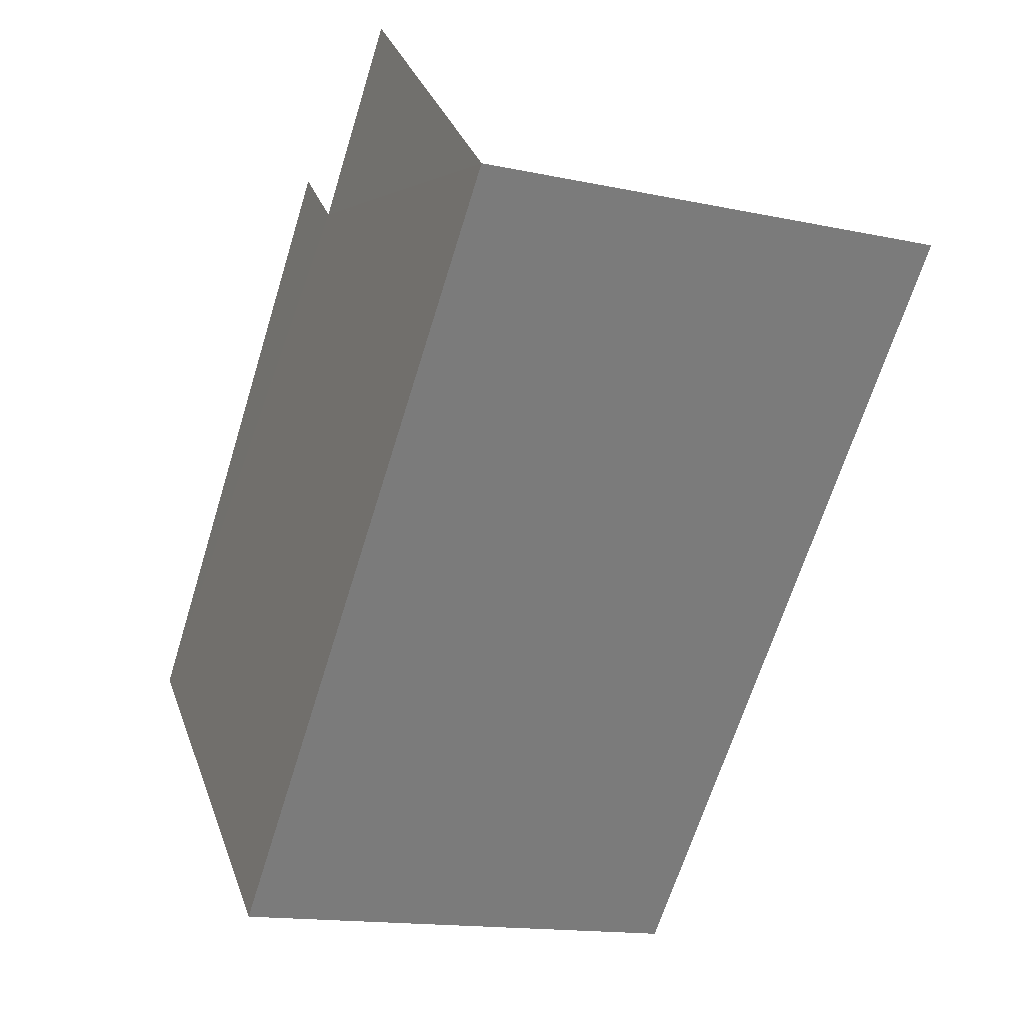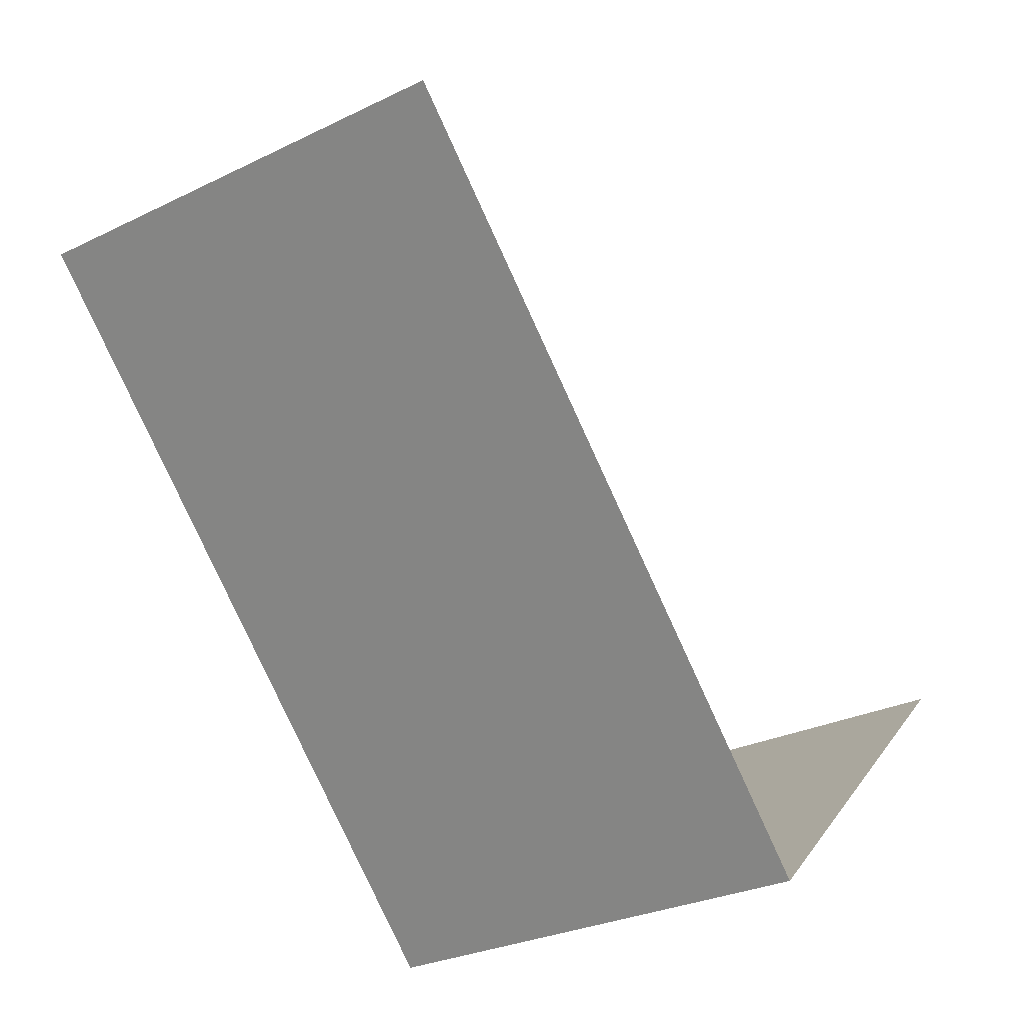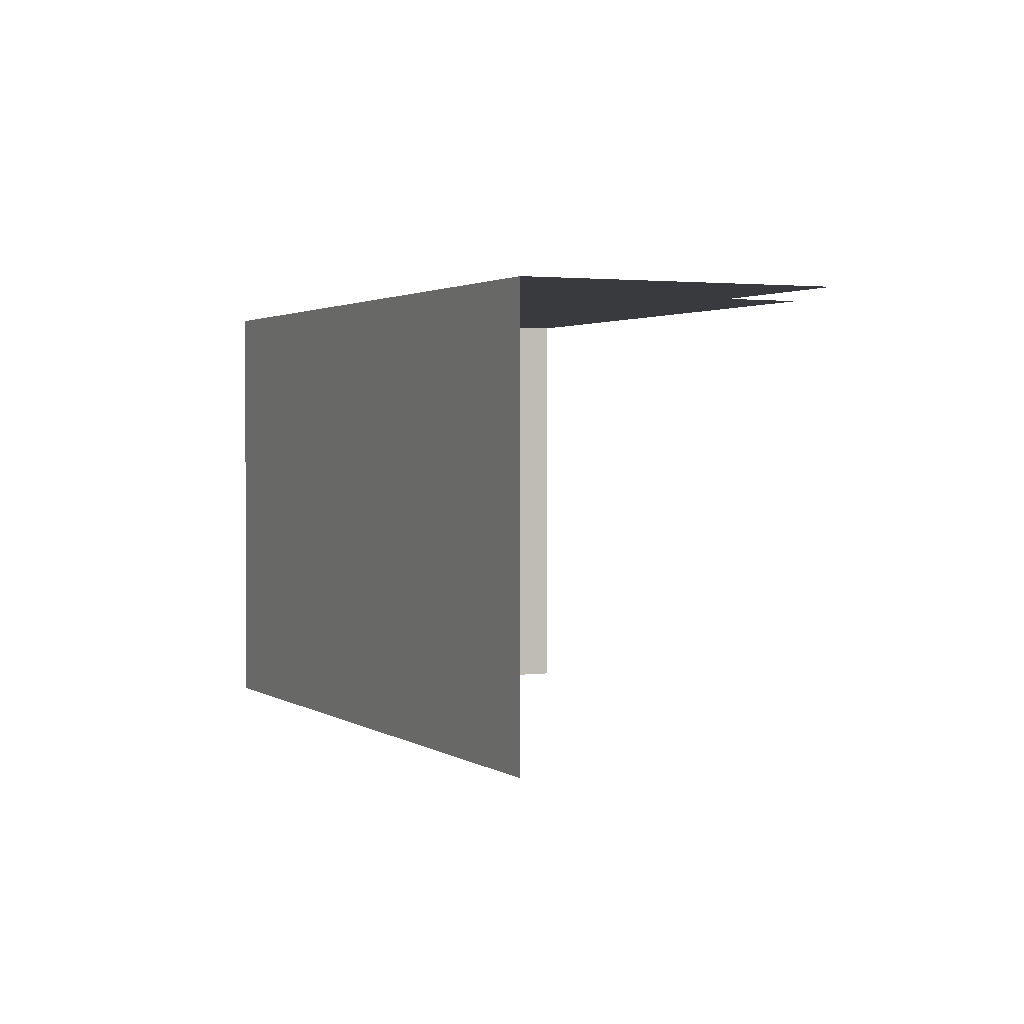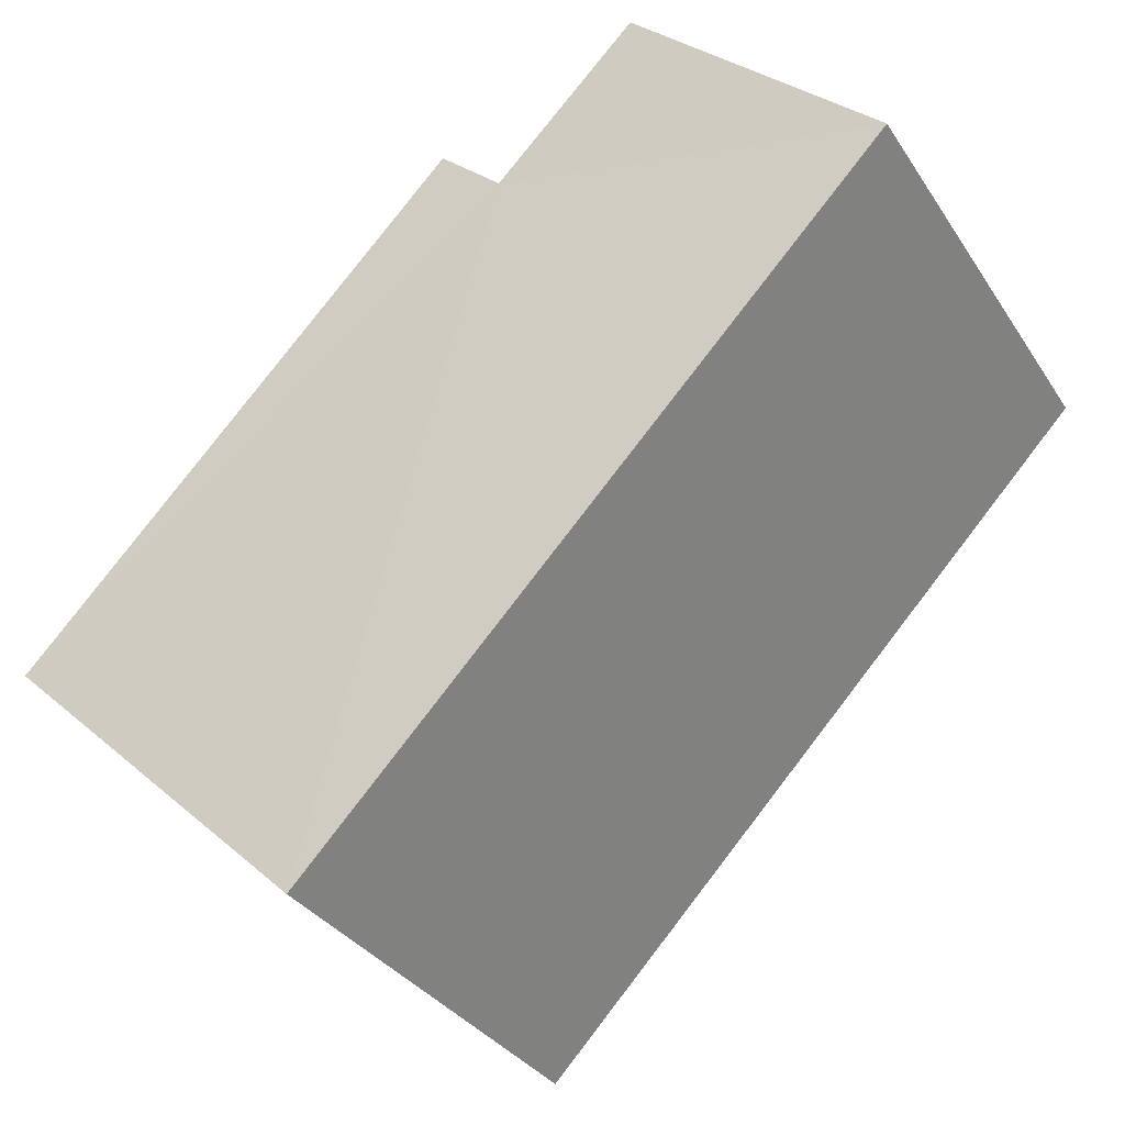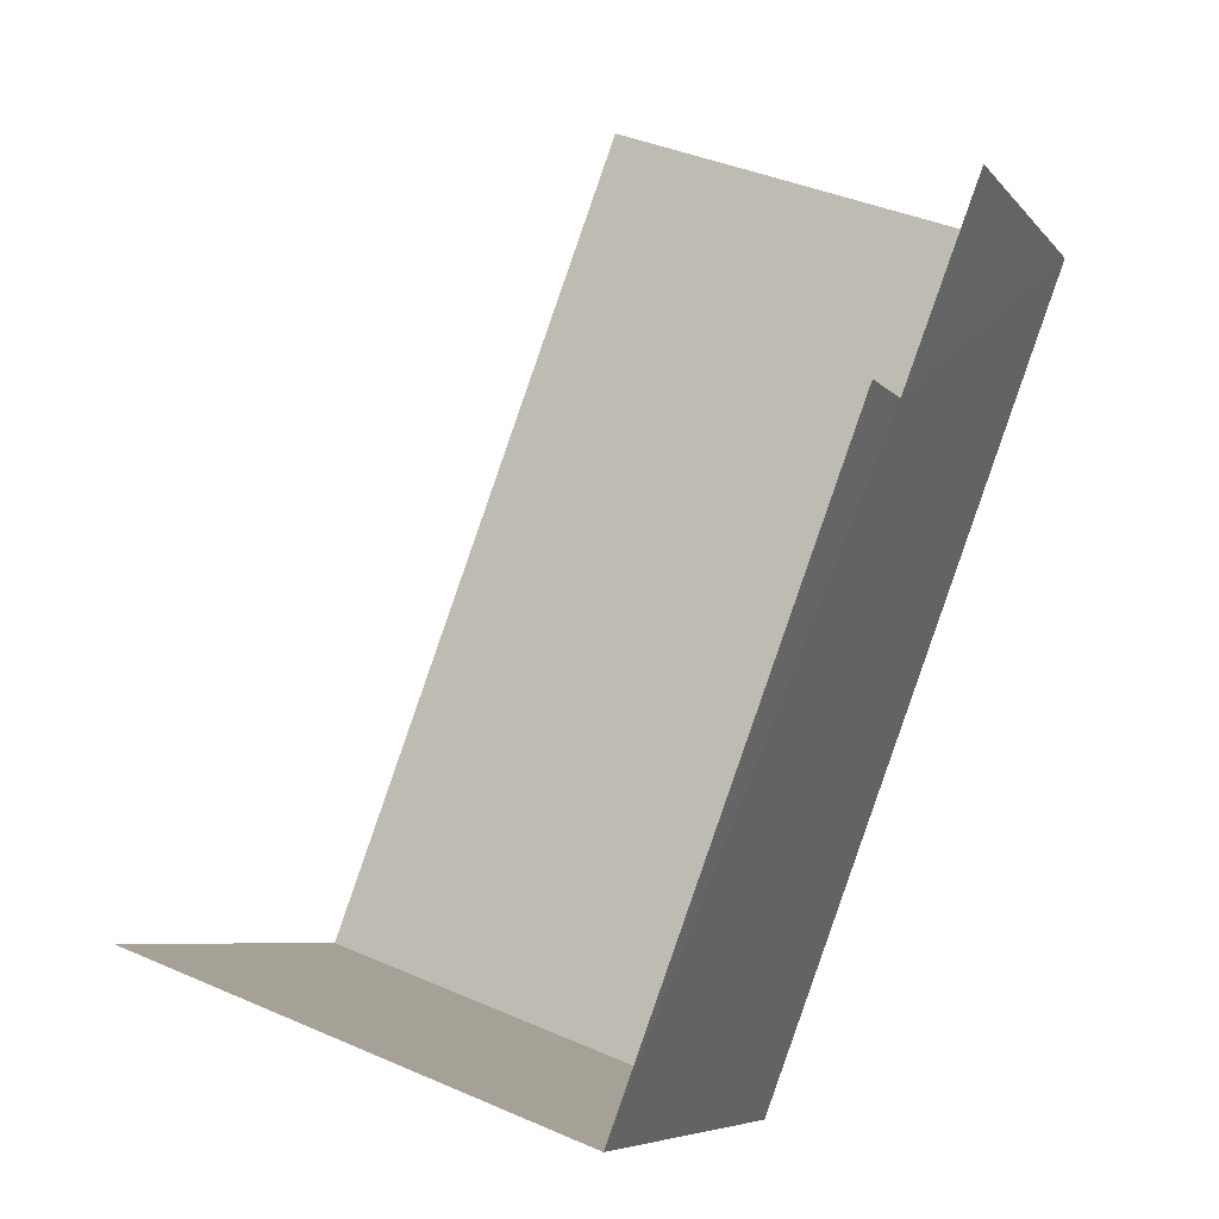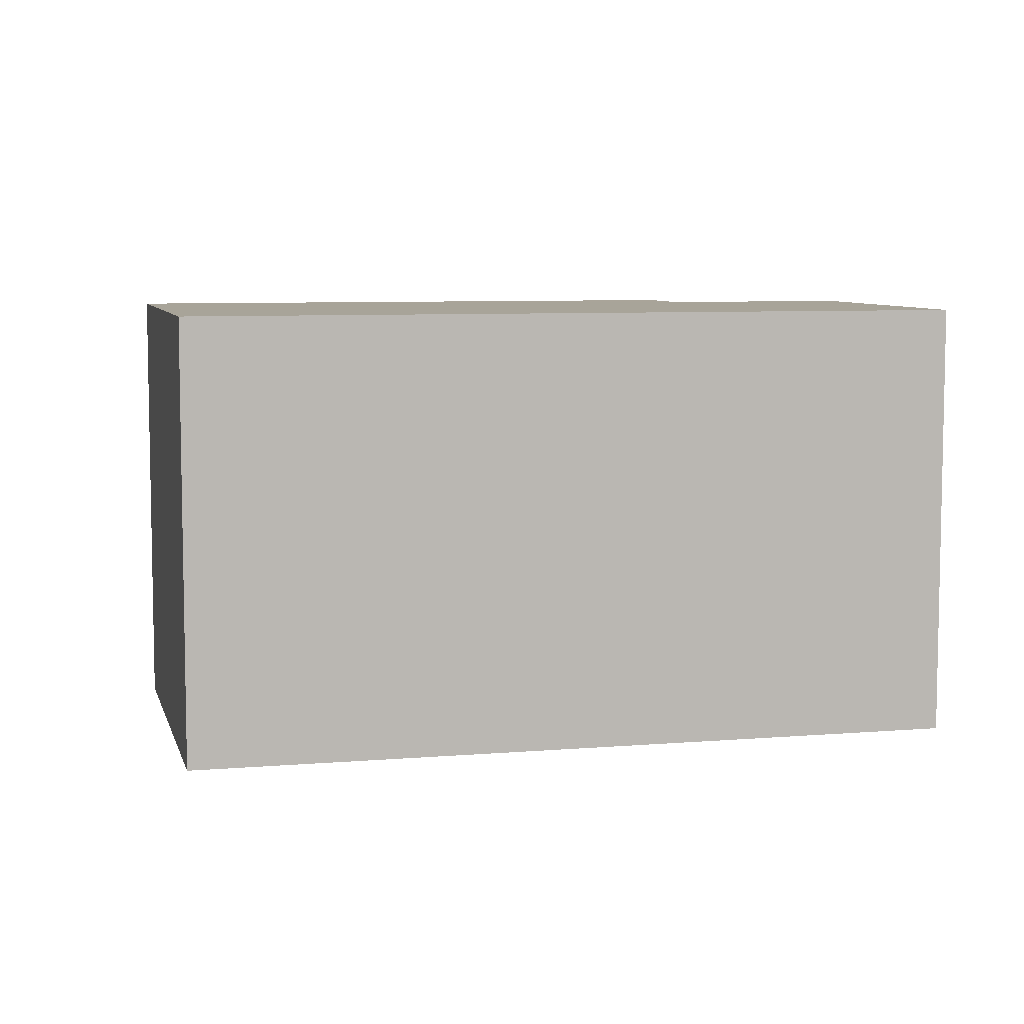
<metadata>
{"format":"obj","ext":"obj","renderer":"f3d","projection":"perspective","resolution":1024,"background":"white","views":[{"elev":-14.7,"azim":65.2,"up":"+Y"},{"elev":-27.4,"azim":127.1,"up":"+Y"},{"elev":1.8,"azim":111.6,"up":"+Z"},{"elev":-33.1,"azim":28.0,"up":"+Y"},{"elev":40.7,"azim":-61.5,"up":"+Y"},{"elev":7.2,"azim":32.6,"up":"+Z"}]}
</metadata>
<code>
v -2.241e+05 -1.279e+05 15.59
v -2.241e+05 -1.279e+05 15.59
v -2.241e+05 -1.279e+05 15.59
v -2.241e+05 -1.279e+05 15.59
v -2.241e+05 -1.279e+05 15.59
v -2.241e+05 -1.279e+05 15.59
v -2.241e+05 -1.279e+05 18.31
v -2.241e+05 -1.279e+05 18.31
v -2.241e+05 -1.279e+05 18.31
v -2.241e+05 -1.279e+05 18.31
v -2.241e+05 -1.279e+05 18.31
v -2.241e+05 -1.279e+05 18.31
f 1 2 3
f 3 4 1
f 5 2 1
f 6 5 1
f 10 6 1
f 7 10 1
f 12 1 4
f 12 7 1
f 9 5 6
f 10 9 6
f 12 4 3
f 11 12 3
f 7 8 9
f 9 10 7
f 11 8 7
f 12 11 7
f 9 2 5
f 9 8 2
f 11 3 2
f 8 11 2

</code>
